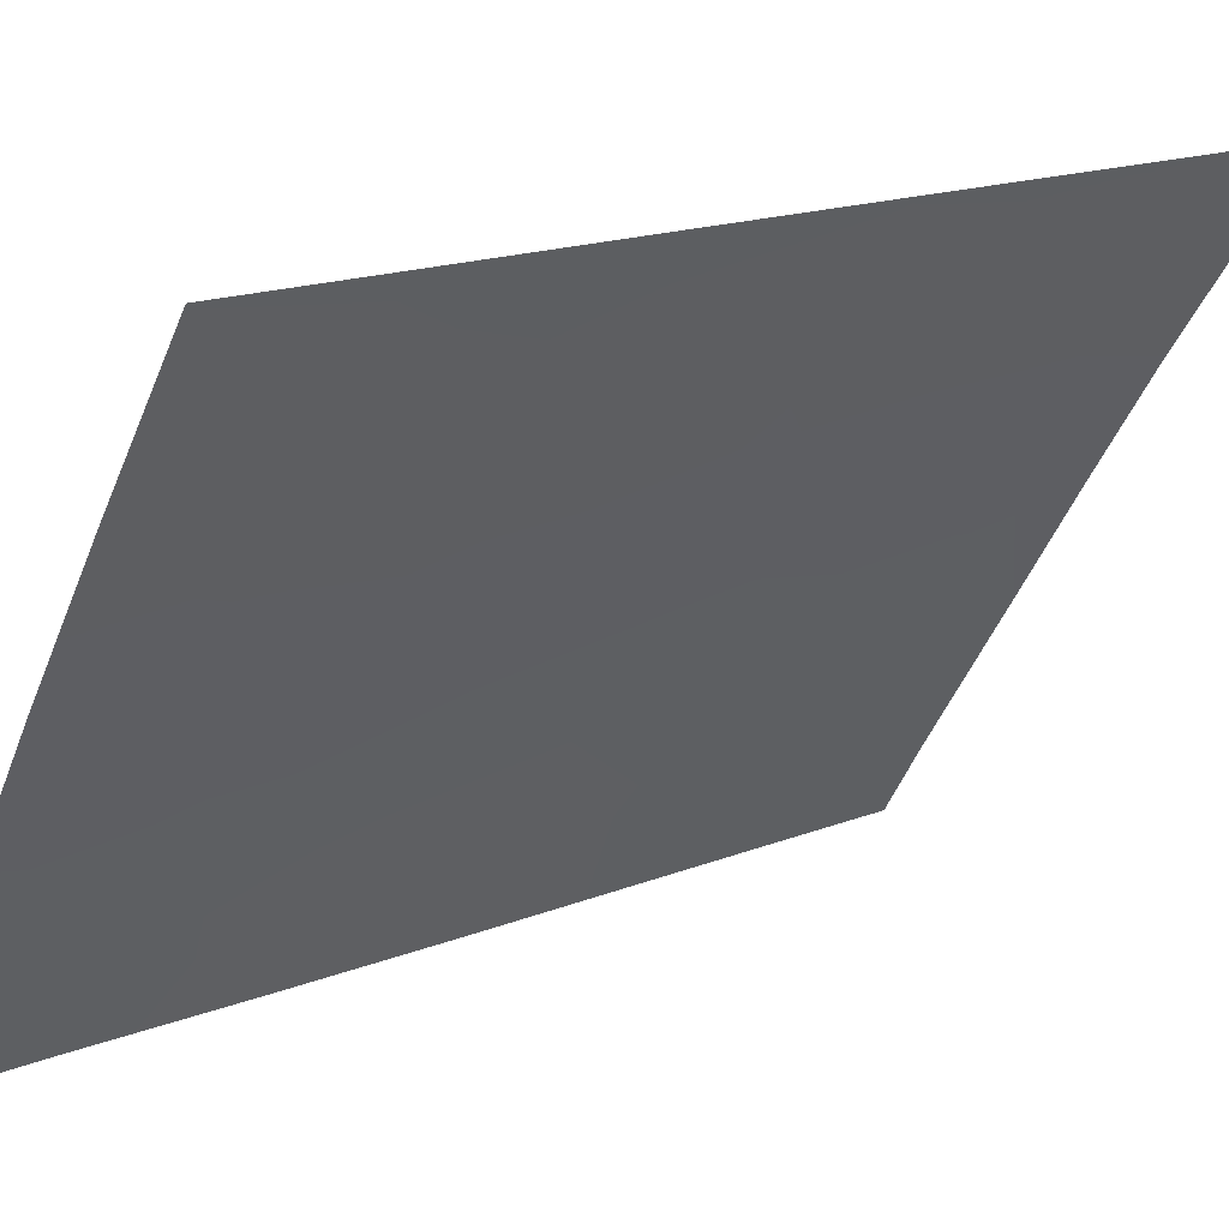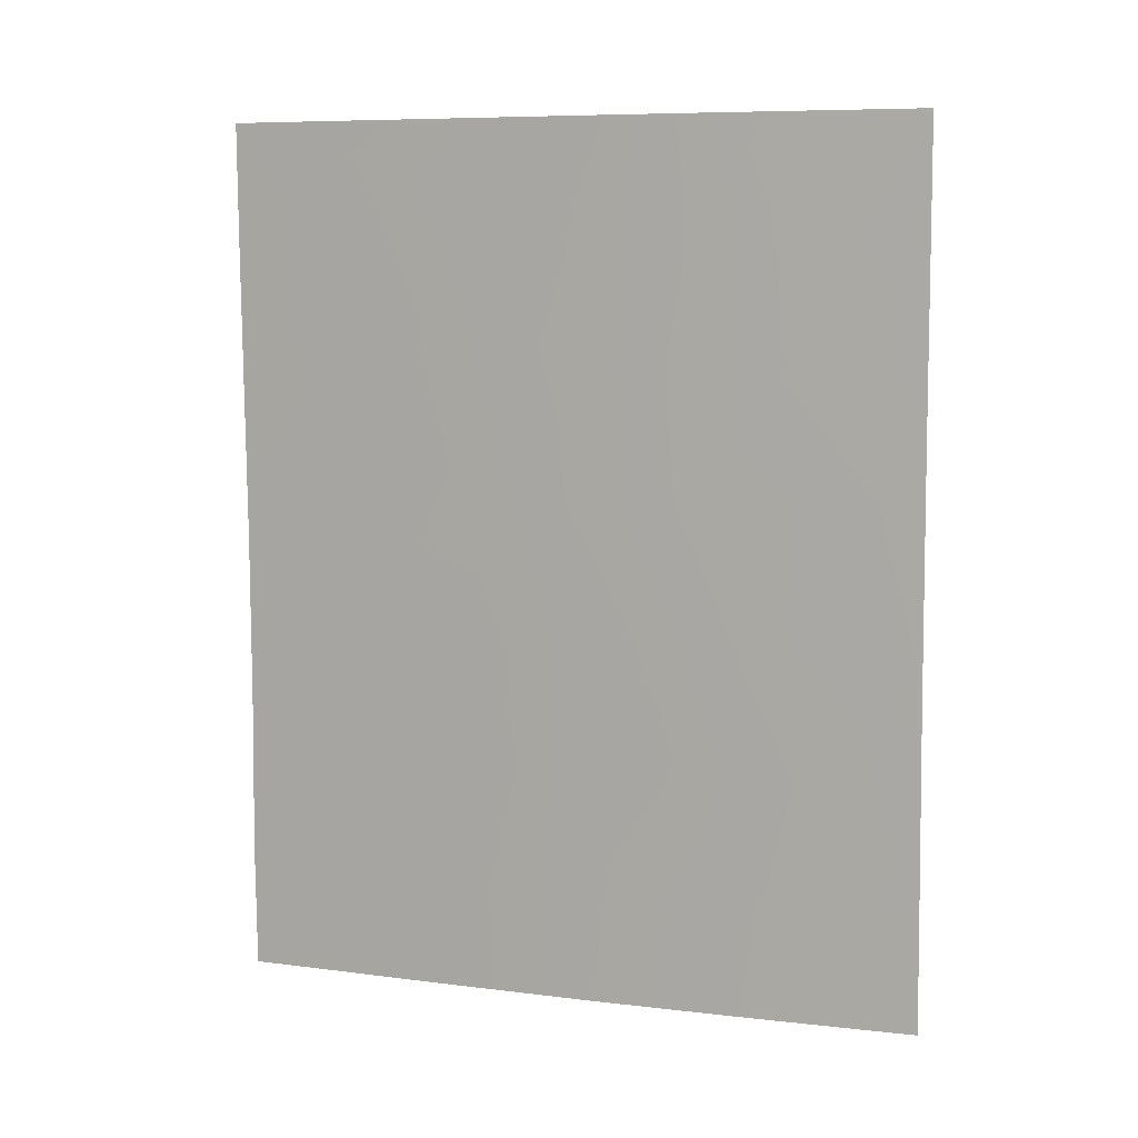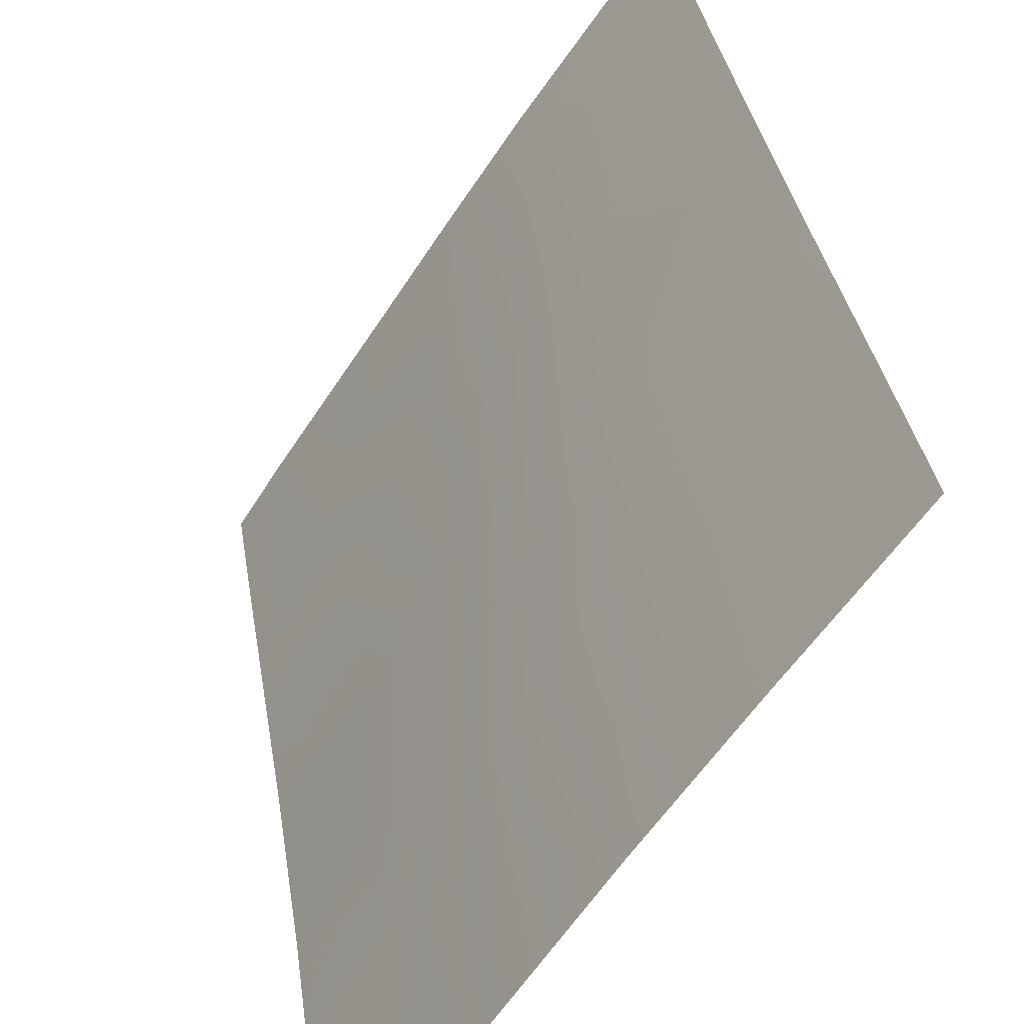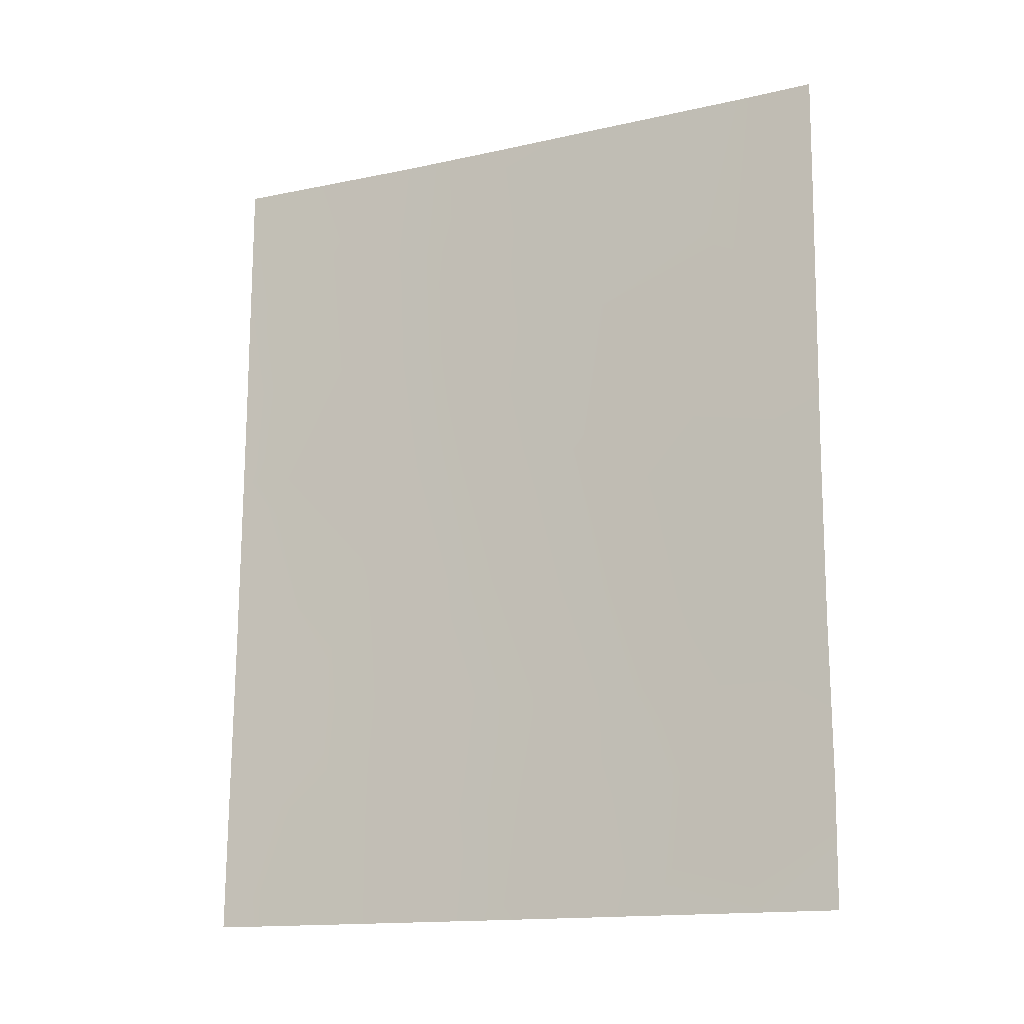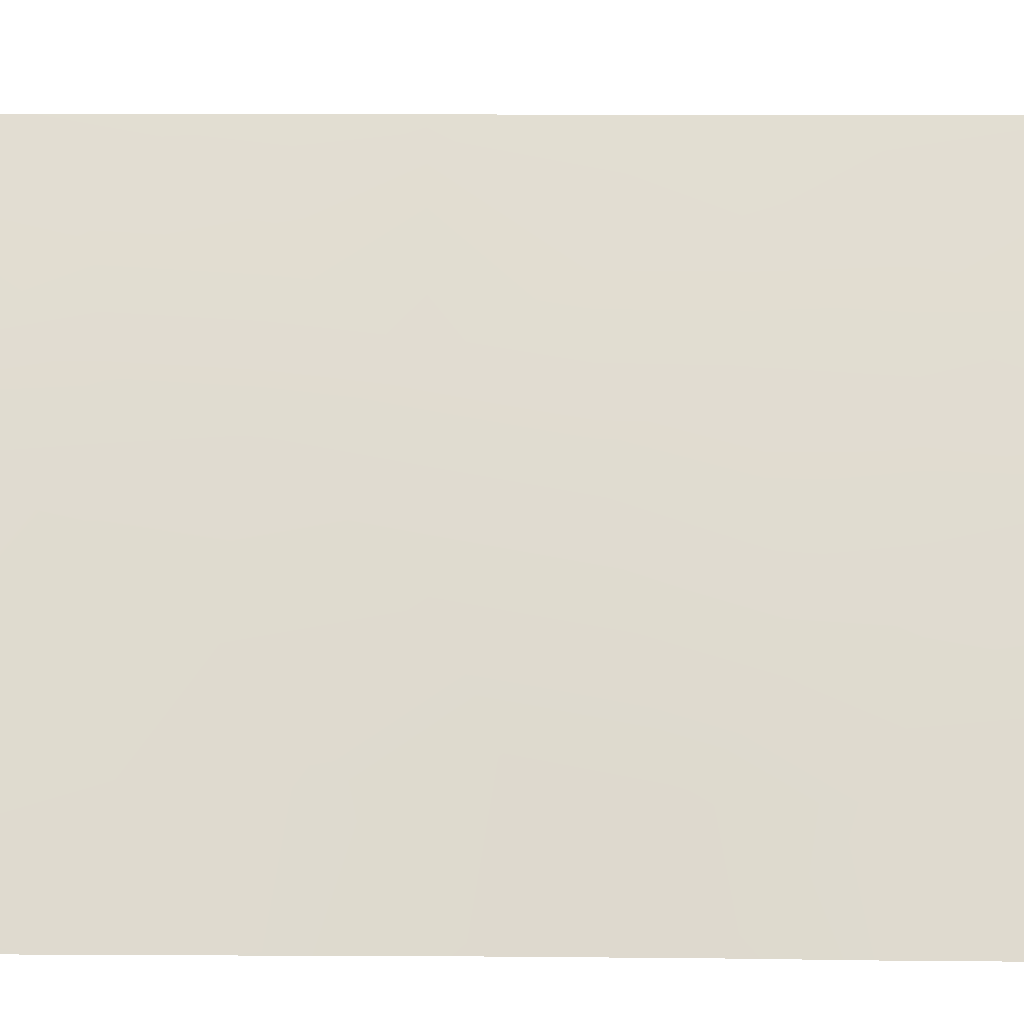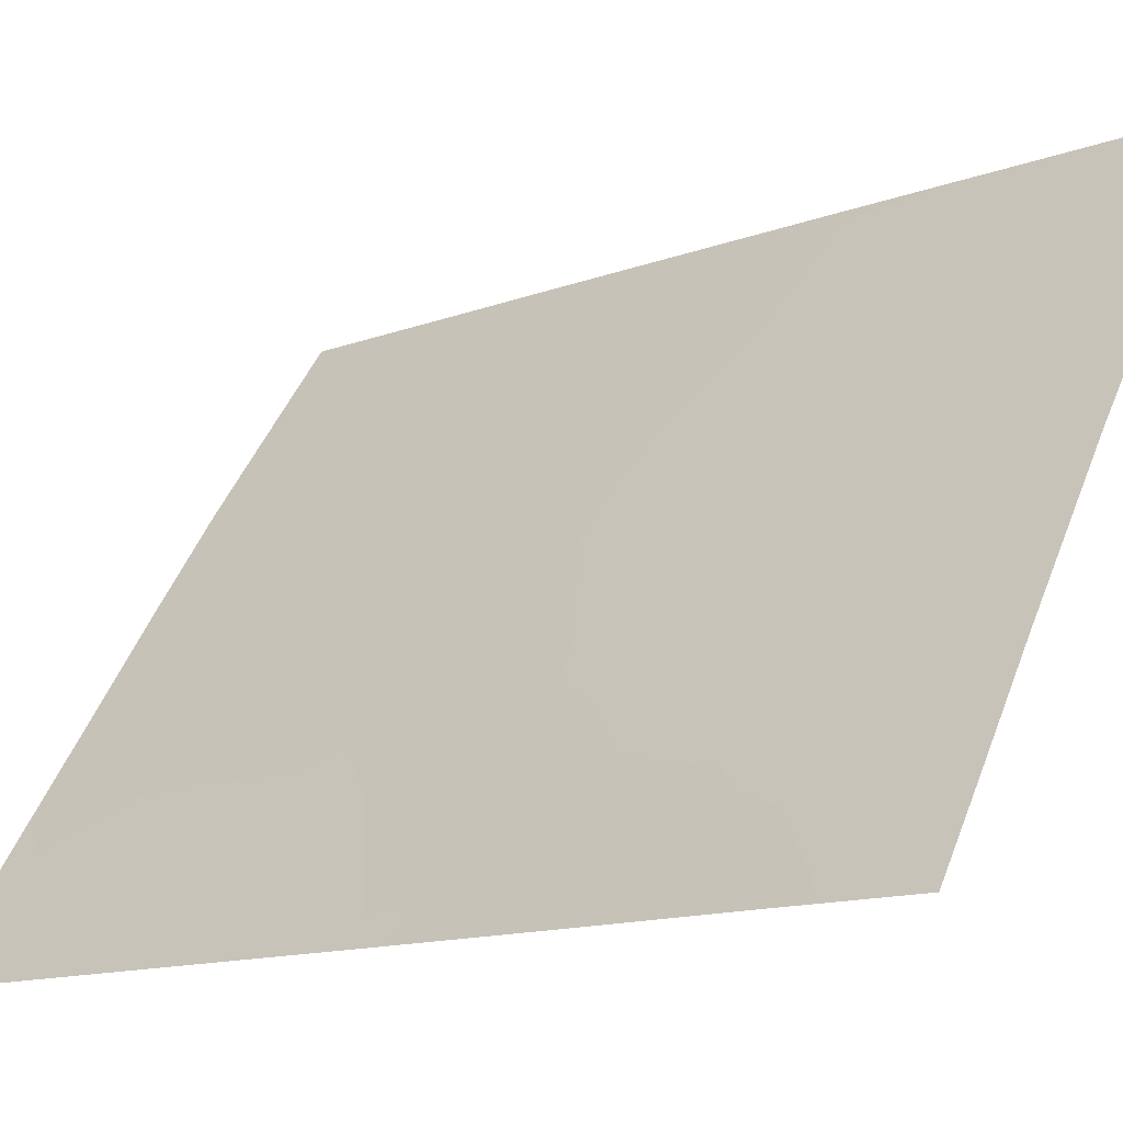
<metadata>
{"format":"obj","ext":"obj","renderer":"f3d","projection":"perspective","resolution":1024,"background":"white","views":[{"elev":16.6,"azim":51.2,"up":"+Z"},{"elev":8.0,"azim":-37.2,"up":"+Y"},{"elev":34.5,"azim":-8.3,"up":"+Z"},{"elev":-14.9,"azim":149.4,"up":"+Y"},{"elev":13.3,"azim":-88.6,"up":"+Z"},{"elev":-13.5,"azim":-49.8,"up":"+Z"}]}
</metadata>
<code>
v -62.83 48.41 30.72
v -62.79 39.69 30.72
v -62.78 44.26 30.72
v -62.81 46.44 30.72
v -62.77 41.92 30.72
v -61.84 45.91 32.22
v -60.91 47.22 33.67
v -58.2 50 37.67
v -57.45 47.84 38.72
v -57.46 50 38.72
v -62.77 38.04 30.72
v -62.75 38 30.74
v -60.95 50 33.62
v -57.37 38 38.72
v -62.85 50 30.72
v -62.77 38 30.72
v -62.16 38 31.64
v -58.47 39.6 37.21
v -61.94 42.27 32.05
v -62 47.88 32.01
v -57.45 45.03 38.72
v -59.13 50 36.37
v -58.29 48.76 37.56
v -57.43 42.48 38.72
v -61.25 48.81 33.16
v -62.29 50 31.6
v -60.05 50 35
v -60.32 48.58 34.58
v -59.31 48.45 36.09
v -57.39 39.98 38.72
v -61.3 38 32.99
v -58.74 38 36.8
v -57.45 46.48 38.72
v -58.46 46.75 37.32
v -58.27 41.33 37.51
v -59.96 38 35.02
v -59.27 44.95 36.16
v -60.65 44.95 34.08
v -61.66 44.04 32.49
v -60.77 39.6 33.83
v -60.26 41.22 34.62
v -59.19 41.39 36.2
v -59.81 43.09 35.34
v -59.56 39.58 35.63
v -58.58 43.19 37.13
v -61.9 40.03 32.1
v -60.92 42.68 33.66
v -59.8 46.74 35.37
v -61.18 41.02 33.23
f 26 25 20
f 13 28 25
f 26 1 15
f 16 11 12
f 17 11 2
f 18 14 32
f 41 43 42
f 18 42 35
f 20 1 26
f 3 4 6
f 4 1 20
f 20 6 4
f 22 8 23
f 8 10 23
f 9 23 10
f 35 24 30
f 46 17 2
f 12 11 17
f 26 13 25
f 3 6 39
f 13 27 28
f 27 22 29
f 25 28 7
f 30 14 18
f 19 5 3
f 32 36 44
f 9 33 34
f 33 21 34
f 34 23 9
f 30 18 35
f 22 23 29
f 29 23 34
f 36 31 40
f 43 41 47
f 31 46 40
f 6 38 39
f 38 48 37
f 39 38 47
f 38 43 47
f 36 40 44
f 40 41 44
f 42 45 35
f 18 44 42
f 48 29 34
f 37 48 34
f 47 19 39
f 27 29 28
f 6 20 7
f 7 28 48
f 29 48 28
f 21 24 45
f 45 24 35
f 6 7 38
f 7 20 25
f 39 19 3
f 5 19 46
f 46 19 49
f 44 41 42
f 43 37 45
f 43 45 42
f 5 46 2
f 46 31 17
f 32 44 18
f 41 49 47
f 38 7 48
f 40 49 41
f 49 19 47
f 40 46 49
f 37 43 38
f 21 45 37
f 21 37 34

</code>
